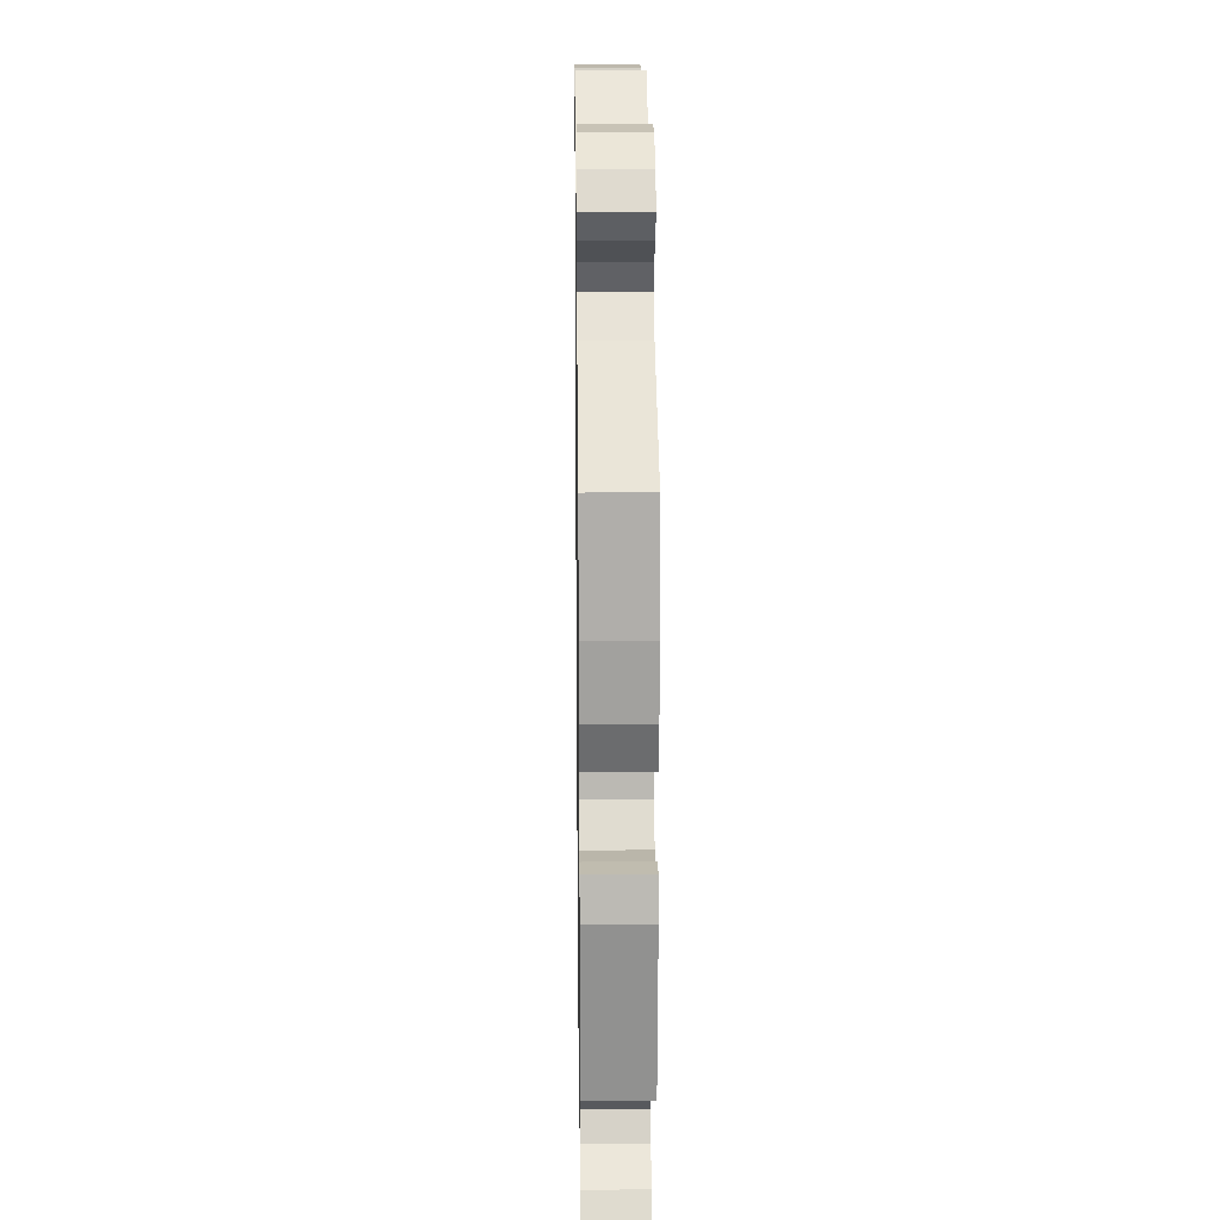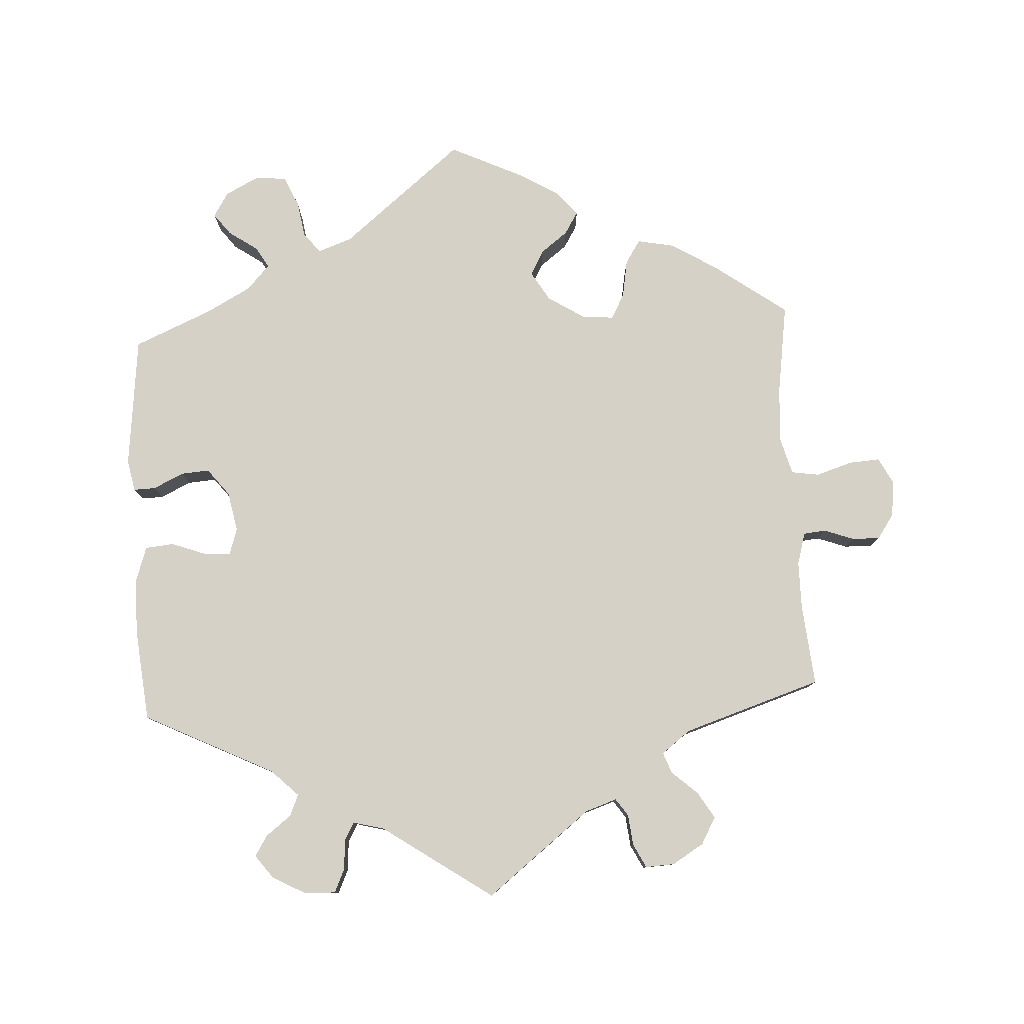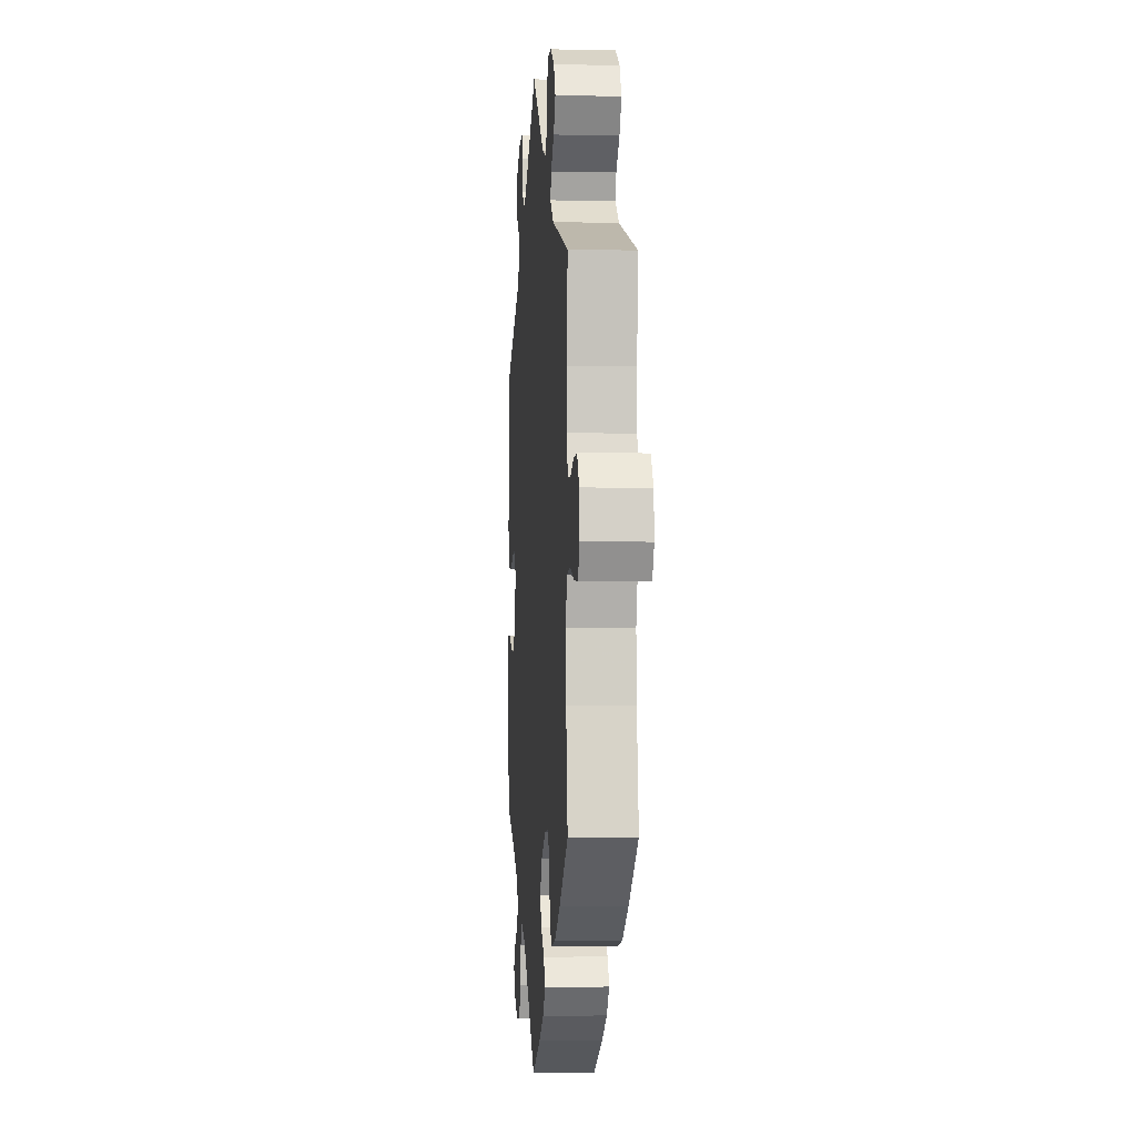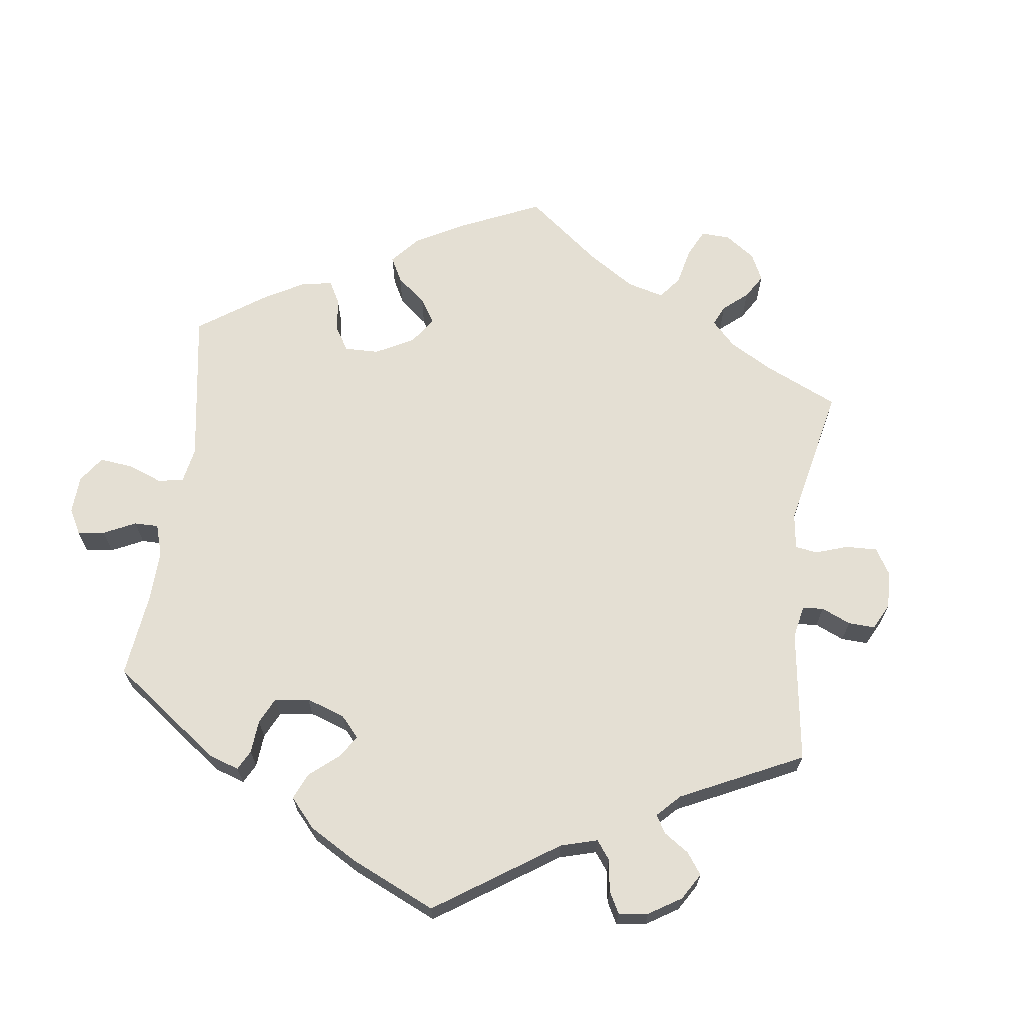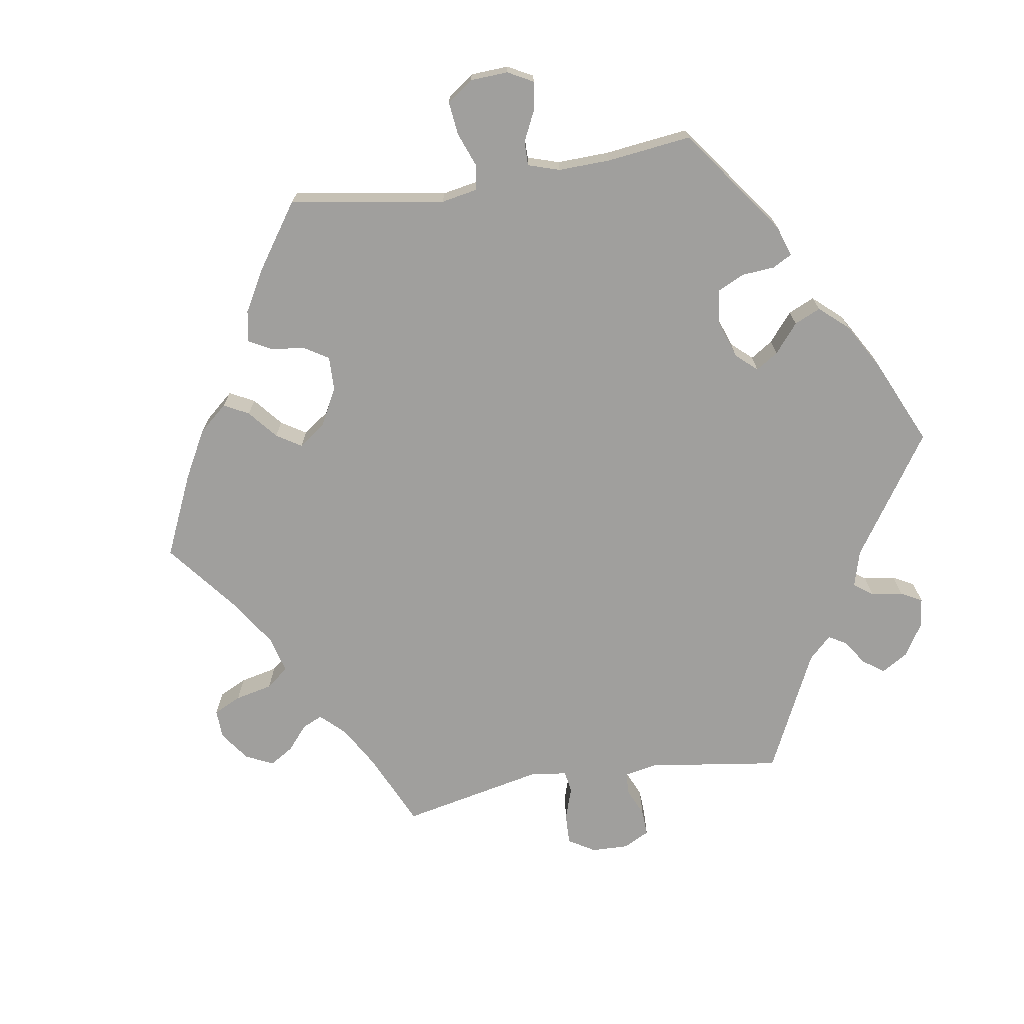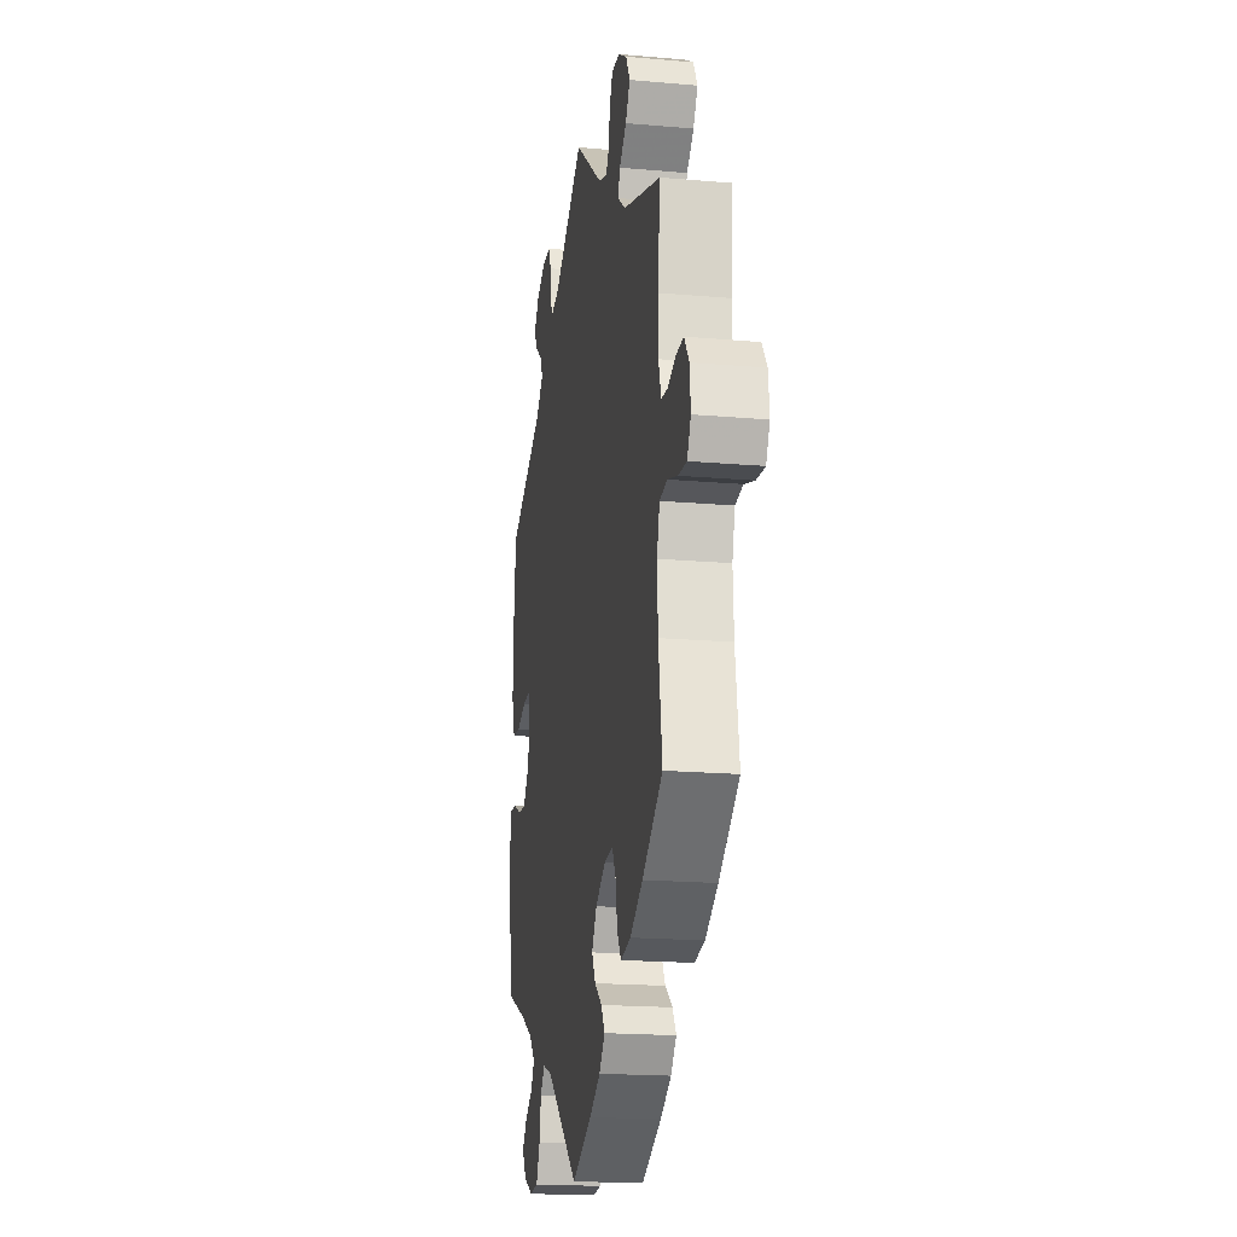
<metadata>
{"format":"obj","ext":"obj","renderer":"f3d","projection":"perspective","resolution":1024,"background":"white","views":[{"elev":18.1,"azim":-90.8,"up":"+Z"},{"elev":79.4,"azim":-3.1,"up":"+Y"},{"elev":-3.3,"azim":85.5,"up":"+Z"},{"elev":66.8,"azim":-52.4,"up":"+Y"},{"elev":-71.3,"azim":-140.8,"up":"+Y"},{"elev":-18.6,"azim":80.4,"up":"+Z"}]}
</metadata>
<code>
v 0.398 0.07 -0.363
v 0.334 0.07 -0.402
v 0.282 0.07 -0.412
v 0.261 0.07 -0.379
v 0.252 0.07 -0.327
v 0.233 0.07 -0.291
v 0.188 0.07 -0.295
v 0.137 0.07 -0.327
v 0.112 0.07 -0.368
v 0.131 0.07 -0.403
v 0.169 0.07 -0.432
v 0.188 0.07 -0.463
v 0.159 0.07 -0.497
v 0.103 0.07 -0.53
v 0.001 0.07 -0.578
v -0.168 0.07 -0.44
v -0.216 0.07 -0.423
v -0.239 0.07 -0.451
v -0.247 0.07 -0.501
v -0.266 0.07 -0.544
v -0.31 0.07 -0.548
v -0.357 0.07 -0.524
v -0.378 0.07 -0.49
v -0.355 0.07 -0.46
v -0.314 0.07 -0.432
v -0.297 0.07 -0.403
v -0.328 0.07 -0.369
v -0.391 0.07 -0.335
v -0.501 0.07 -0.288
v -0.521 0.07 -0.103
v -0.512 0.07 -0.059
v -0.481 0.07 -0.06
v -0.439 0.07 -0.08
v -0.399 0.07 -0.083
v -0.369 0.07 -0.045
v -0.358 0.07 0.011
v -0.37 0.07 0.048
v -0.407 0.07 0.046
v -0.456 0.07 0.028
v -0.496 0.07 0.032
v -0.513 0.07 0.083
v -0.513 0.07 0.16
v -0.5 0.07 0.289
v -0.317 0.07 0.379
v -0.279 0.07 0.416
v -0.292 0.07 0.446
v -0.327 0.07 0.473
v -0.345 0.07 0.502
v -0.32 0.07 0.535
v -0.273 0.07 0.56
v -0.23 0.07 0.561
v -0.215 0.07 0.528
v -0.212 0.07 0.486
v -0.198 0.07 0.461
v -0.155 0.07 0.472
v 0 0.07 0.578
v 0.147 0.07 0.463
v 0.191 0.07 0.448
v 0.208 0.07 0.472
v 0.213 0.07 0.516
v 0.23 0.07 0.549
v 0.271 0.07 0.547
v 0.315 0.07 0.52
v 0.336 0.07 0.482
v 0.313 0.07 0.445
v 0.277 0.07 0.413
v 0.266 0.07 0.384
v 0.306 0.07 0.353
v 0.501 0.07 0.29
v 0.49 0.07 0.176
v 0.49 0.07 0.109
v 0.503 0.07 0.064
v 0.534 0.07 0.061
v 0.576 0.07 0.076
v 0.615 0.07 0.077
v 0.639 0.07 0.042
v 0.644 0.07 -0.009
v 0.625 0.07 -0.045
v 0.582 0.07 -0.042
v 0.531 0.07 -0.026
v 0.492 0.07 -0.032
v 0.478 0.07 -0.083
v 0.482 0.07 -0.16
v 0.501 0.07 -0.289
v 0.398 0 -0.363
v 0.334 0 -0.402
v 0.282 0 -0.412
v 0.261 0 -0.379
v 0.252 0 -0.327
v 0.233 0 -0.291
v 0.188 0 -0.295
v 0.137 0 -0.327
v 0.112 0 -0.368
v 0.131 0 -0.403
v 0.169 0 -0.432
v 0.188 0 -0.463
v 0.159 0 -0.497
v 0.103 0 -0.53
v 0.001 0 -0.578
v -0.168 0 -0.44
v -0.216 0 -0.423
v -0.239 0 -0.451
v -0.247 0 -0.501
v -0.266 0 -0.544
v -0.31 0 -0.548
v -0.357 0 -0.524
v -0.378 0 -0.49
v -0.355 0 -0.46
v -0.314 0 -0.432
v -0.297 0 -0.403
v -0.328 0 -0.369
v -0.391 0 -0.335
v -0.501 0 -0.288
v -0.521 0 -0.103
v -0.512 0 -0.059
v -0.481 0 -0.06
v -0.439 0 -0.08
v -0.399 0 -0.083
v -0.369 0 -0.045
v -0.358 0 0.011
v -0.37 0 0.048
v -0.407 0 0.046
v -0.456 0 0.028
v -0.496 0 0.032
v -0.513 0 0.083
v -0.513 0 0.16
v -0.5 0 0.289
v -0.317 0 0.379
v -0.279 0 0.416
v -0.292 0 0.446
v -0.327 0 0.473
v -0.345 0 0.502
v -0.32 0 0.535
v -0.273 0 0.56
v -0.23 0 0.561
v -0.215 0 0.528
v -0.212 0 0.486
v -0.198 0 0.461
v -0.155 0 0.472
v 0 0 0.578
v 0.147 0 0.463
v 0.191 0 0.448
v 0.208 0 0.472
v 0.213 0 0.516
v 0.23 0 0.549
v 0.271 0 0.547
v 0.315 0 0.52
v 0.336 0 0.482
v 0.313 0 0.445
v 0.277 0 0.413
v 0.266 0 0.384
v 0.306 0 0.353
v 0.501 0 0.29
v 0.49 0 0.176
v 0.49 0 0.109
v 0.503 0 0.064
v 0.534 0 0.061
v 0.576 0 0.076
v 0.615 0 0.077
v 0.639 0 0.042
v 0.644 0 -0.009
v 0.625 0 -0.045
v 0.582 0 -0.042
v 0.531 0 -0.026
v 0.492 0 -0.032
v 0.478 0 -0.083
v 0.482 0 -0.16
v 0.501 0 -0.289
f 83 84 1 2
f 82 83 2 3
f 81 82 3 4
f 77 78 79 80
f 75 76 77 80
f 73 74 75 80
f 72 73 80 81
f 71 72 81 4
f 68 69 70
f 67 68 70 71
f 63 64 65 66
f 63 66 67
f 62 63 67
f 59 60 61 62
f 58 59 62 67
f 57 58 67 71
f 55 56 57 71
f 50 51 52 53
f 50 53 54
f 49 50 54
f 46 47 48 49
f 45 46 49 54
f 44 45 54 55
f 42 43 44
f 38 39 40 41
f 37 38 41 42
f 30 31 32 33
f 28 29 30 33
f 27 28 33 34
f 26 27 34 35
f 22 23 24 25
f 22 25 26
f 21 22 26
f 18 19 20 21
f 18 21 26
f 17 18 26 35
f 13 14 15 16
f 10 11 12 13
f 9 10 13 16
f 8 9 16 17
f 71 4 5
f 71 5 6
f 55 71 6 7
f 37 42 44 55
f 36 37 55 7
f 17 35 36
f 7 8 17 36
f 86 85 168 167
f 87 86 167 166
f 88 87 166 165
f 164 163 162 161
f 164 161 160 159
f 164 159 158 157
f 165 164 157 156
f 88 165 156 155
f 154 153 152
f 155 154 152 151
f 150 149 148 147
f 151 150 147
f 151 147 146
f 146 145 144 143
f 151 146 143 142
f 155 151 142 141
f 155 141 140 139
f 137 136 135 134
f 138 137 134
f 138 134 133
f 133 132 131 130
f 138 133 130 129
f 139 138 129 128
f 128 127 126
f 125 124 123 122
f 126 125 122 121
f 117 116 115 114
f 117 114 113 112
f 118 117 112 111
f 119 118 111 110
f 109 108 107 106
f 110 109 106
f 110 106 105
f 105 104 103 102
f 110 105 102
f 119 110 102 101
f 100 99 98 97
f 97 96 95 94
f 100 97 94 93
f 101 100 93 92
f 89 88 155
f 90 89 155
f 91 90 155 139
f 139 128 126 121
f 91 139 121 120
f 120 119 101
f 120 101 92 91
f 1 85 86 2
f 2 86 87 3
f 3 87 88 4
f 4 88 89 5
f 5 89 90 6
f 6 90 91 7
f 7 91 92 8
f 8 92 93 9
f 9 93 94 10
f 10 94 95 11
f 11 95 96 12
f 12 96 97 13
f 13 97 98 14
f 14 98 99 15
f 15 99 100 16
f 16 100 101 17
f 17 101 102 18
f 18 102 103 19
f 19 103 104 20
f 20 104 105 21
f 21 105 106 22
f 22 106 107 23
f 23 107 108 24
f 24 108 109 25
f 25 109 110 26
f 26 110 111 27
f 27 111 112 28
f 28 112 113 29
f 29 113 114 30
f 30 114 115 31
f 31 115 116 32
f 32 116 117 33
f 33 117 118 34
f 34 118 119 35
f 35 119 120 36
f 36 120 121 37
f 37 121 122 38
f 38 122 123 39
f 39 123 124 40
f 40 124 125 41
f 41 125 126 42
f 42 126 127 43
f 43 127 128 44
f 44 128 129 45
f 45 129 130 46
f 46 130 131 47
f 47 131 132 48
f 48 132 133 49
f 49 133 134 50
f 50 134 135 51
f 51 135 136 52
f 52 136 137 53
f 53 137 138 54
f 54 138 139 55
f 55 139 140 56
f 56 140 141 57
f 57 141 142 58
f 58 142 143 59
f 59 143 144 60
f 60 144 145 61
f 61 145 146 62
f 62 146 147 63
f 63 147 148 64
f 64 148 149 65
f 65 149 150 66
f 66 150 151 67
f 67 151 152 68
f 68 152 153 69
f 69 153 154 70
f 70 154 155 71
f 71 155 156 72
f 72 156 157 73
f 73 157 158 74
f 74 158 159 75
f 75 159 160 76
f 76 160 161 77
f 77 161 162 78
f 78 162 163 79
f 79 163 164 80
f 80 164 165 81
f 81 165 166 82
f 82 166 167 83
f 83 167 168 84
f 84 168 85 1

</code>
